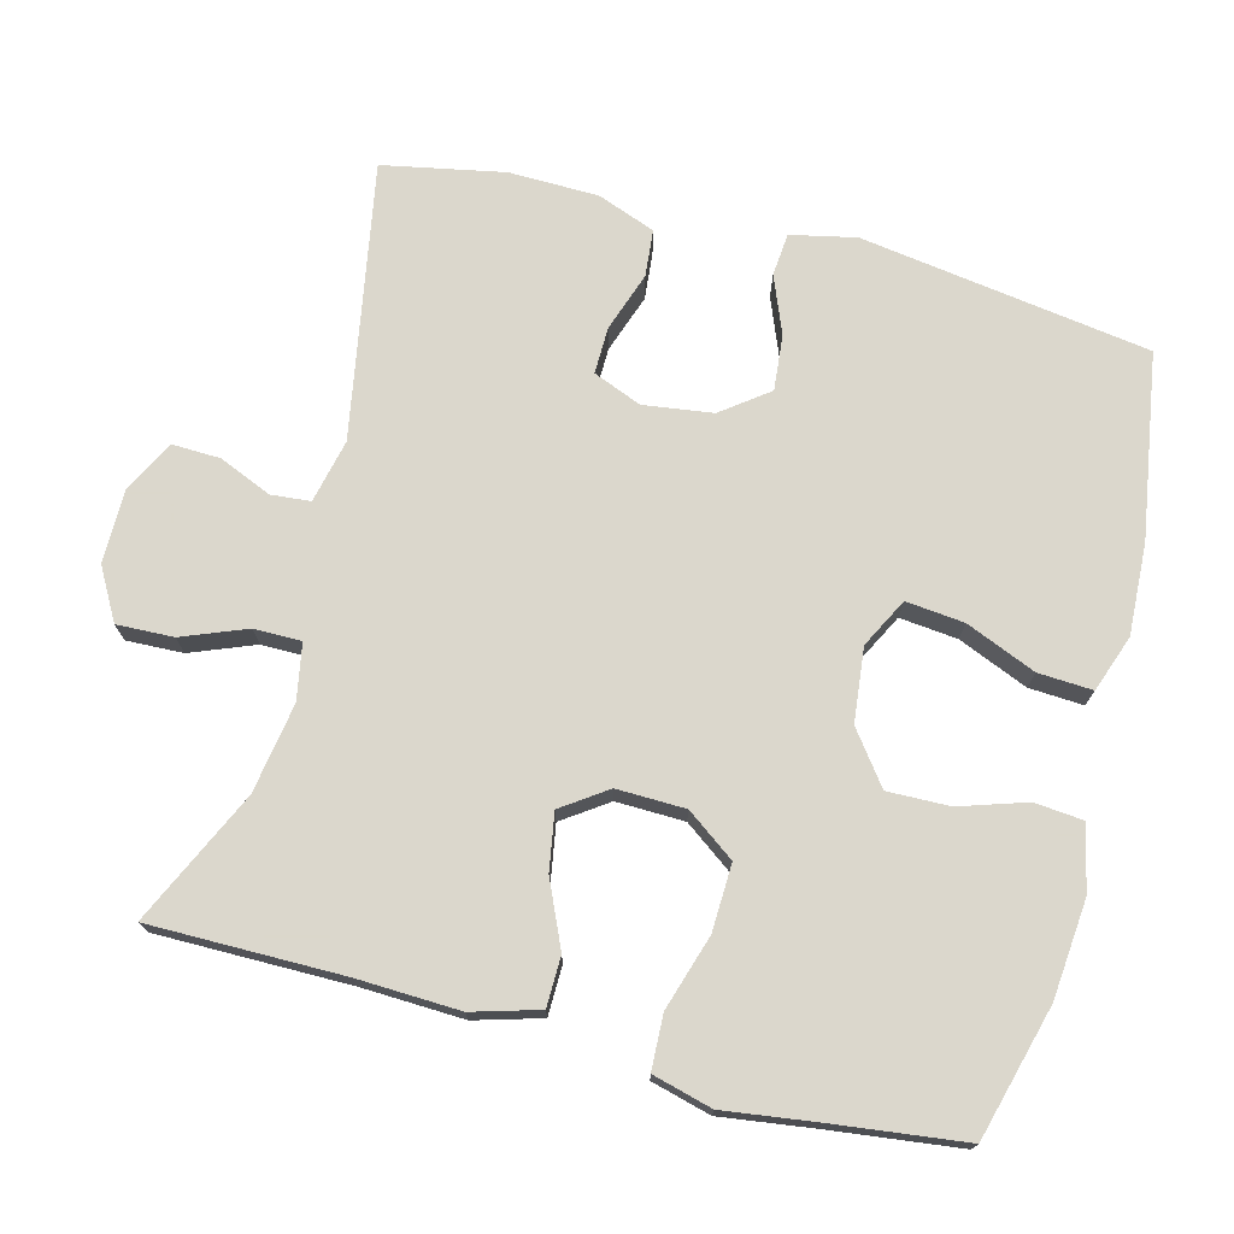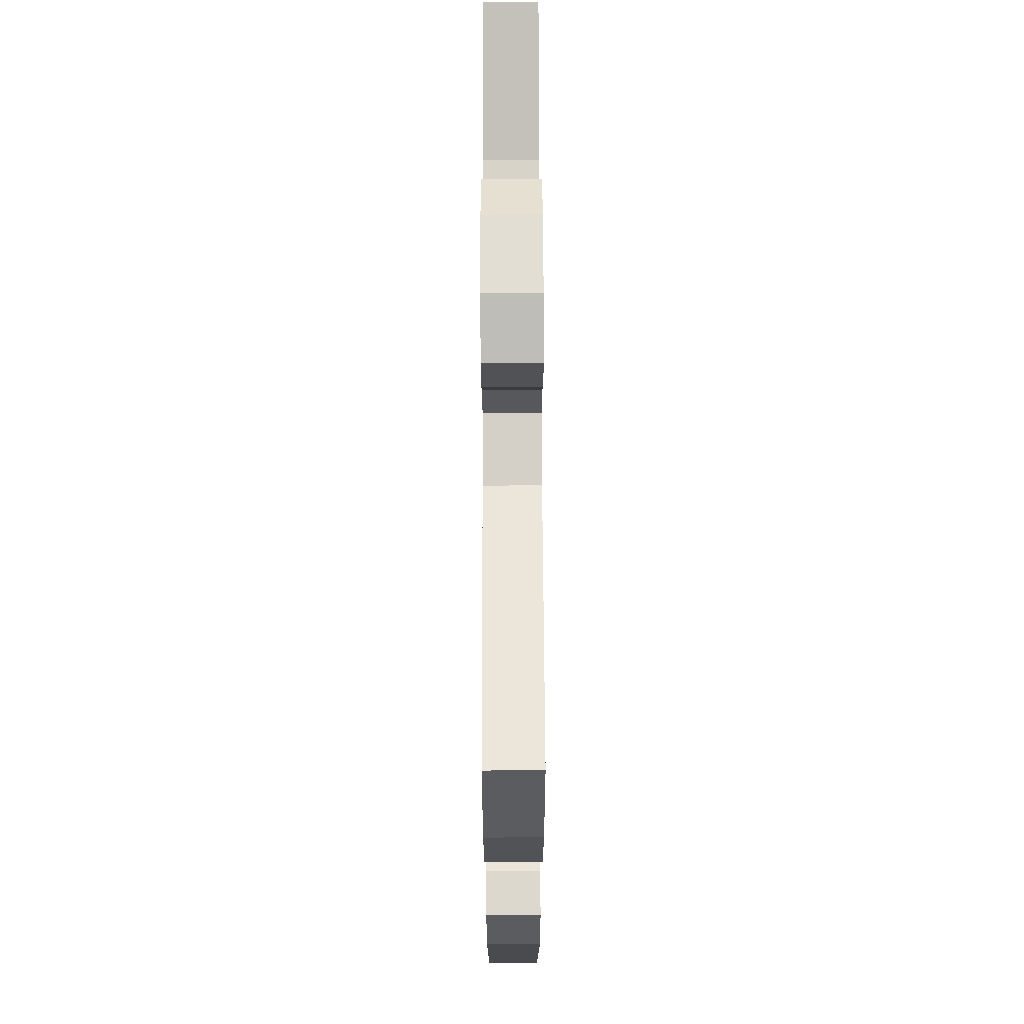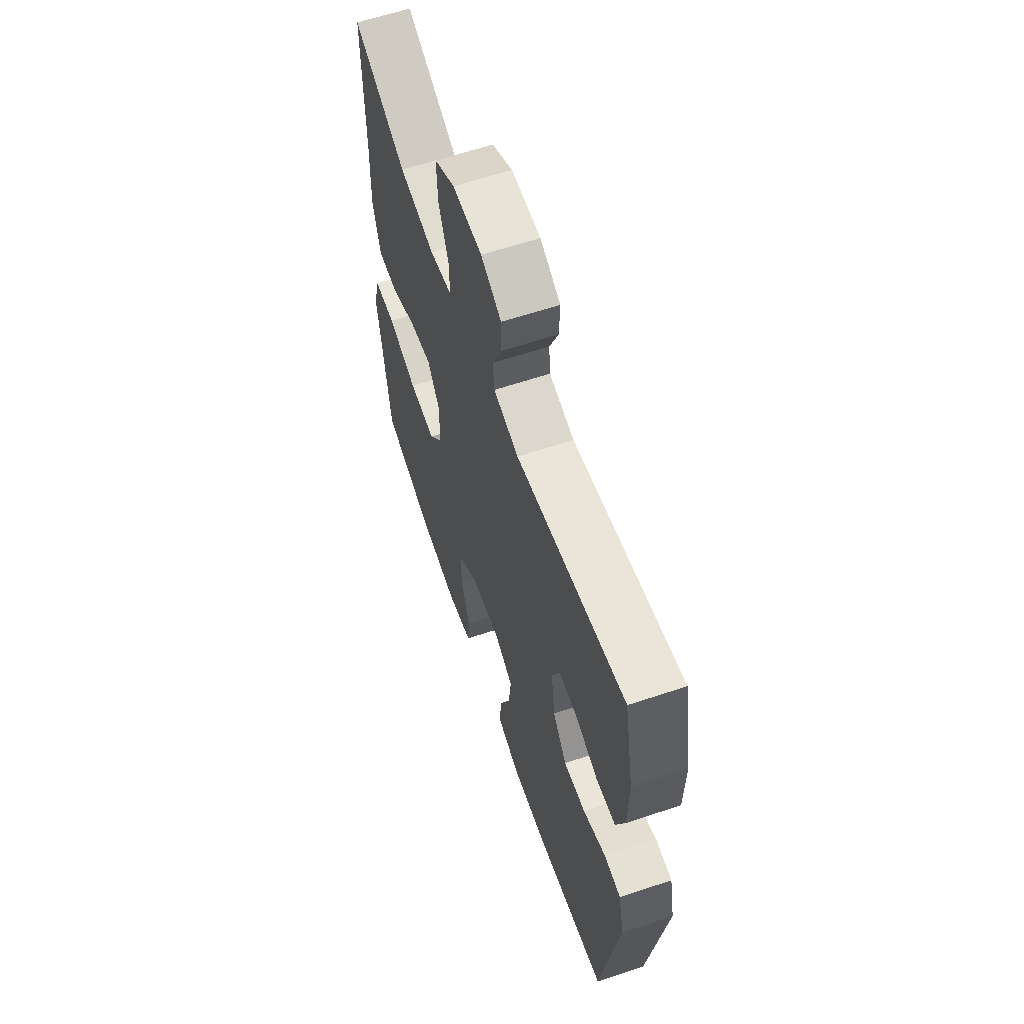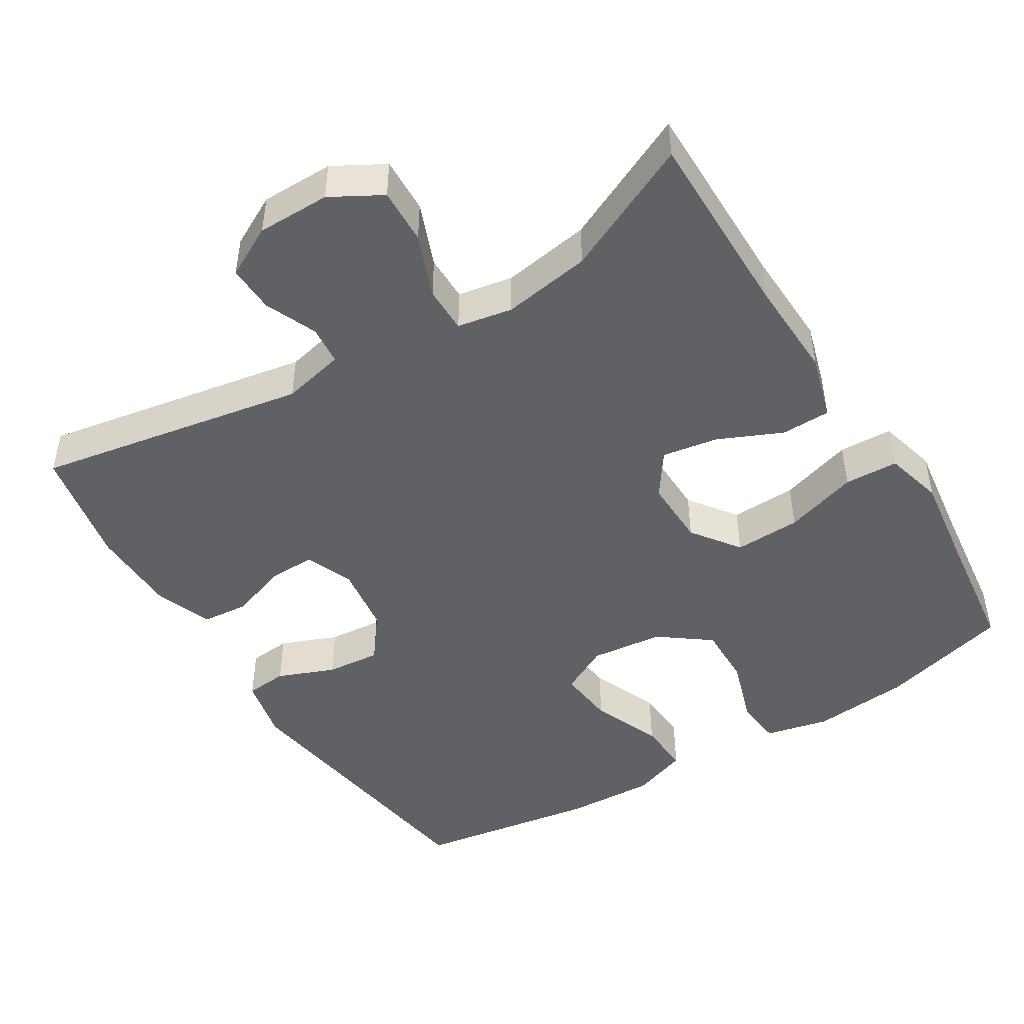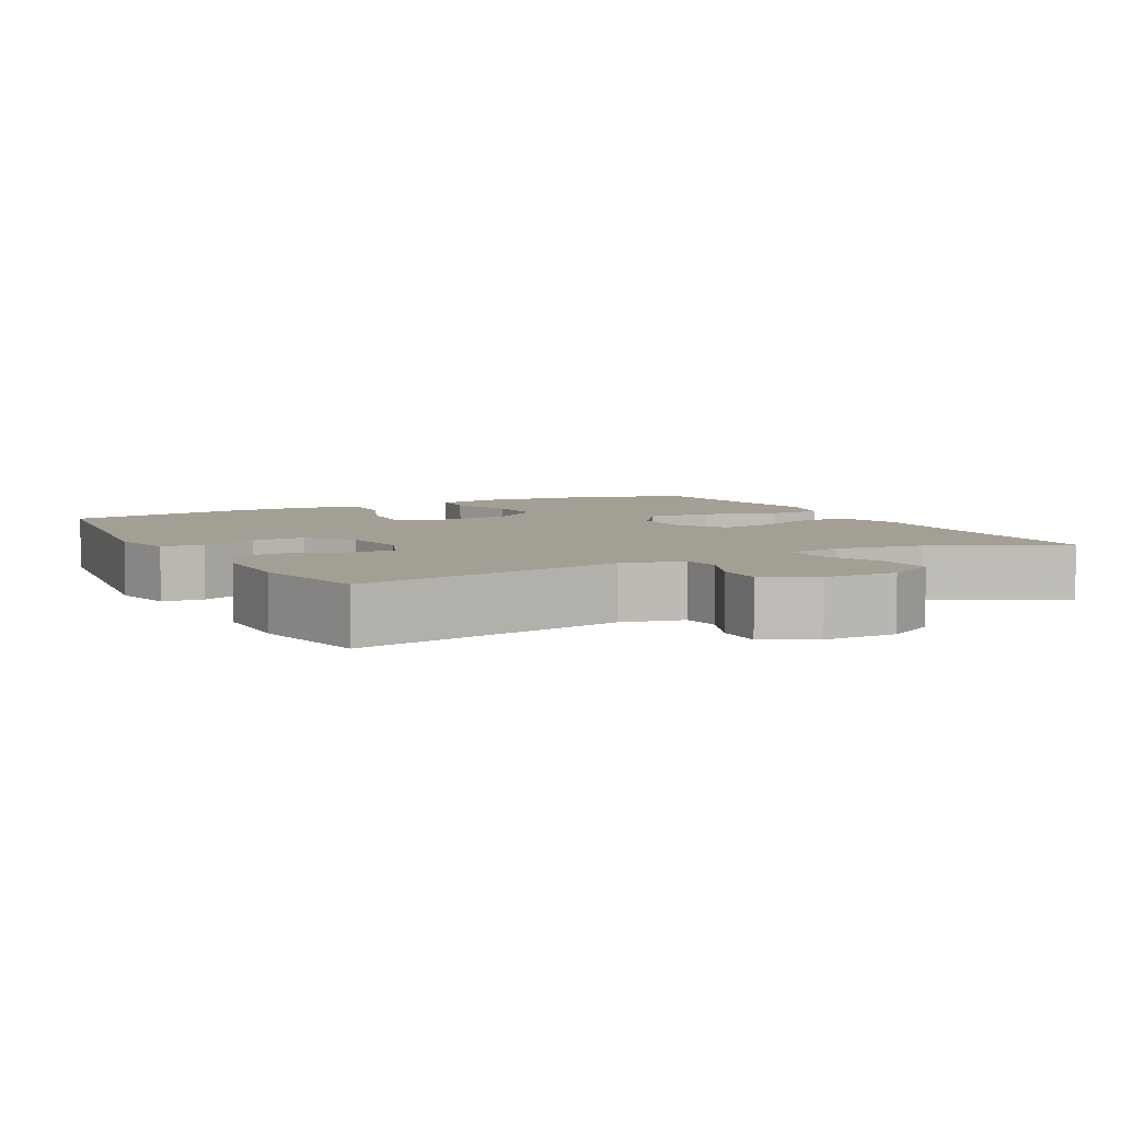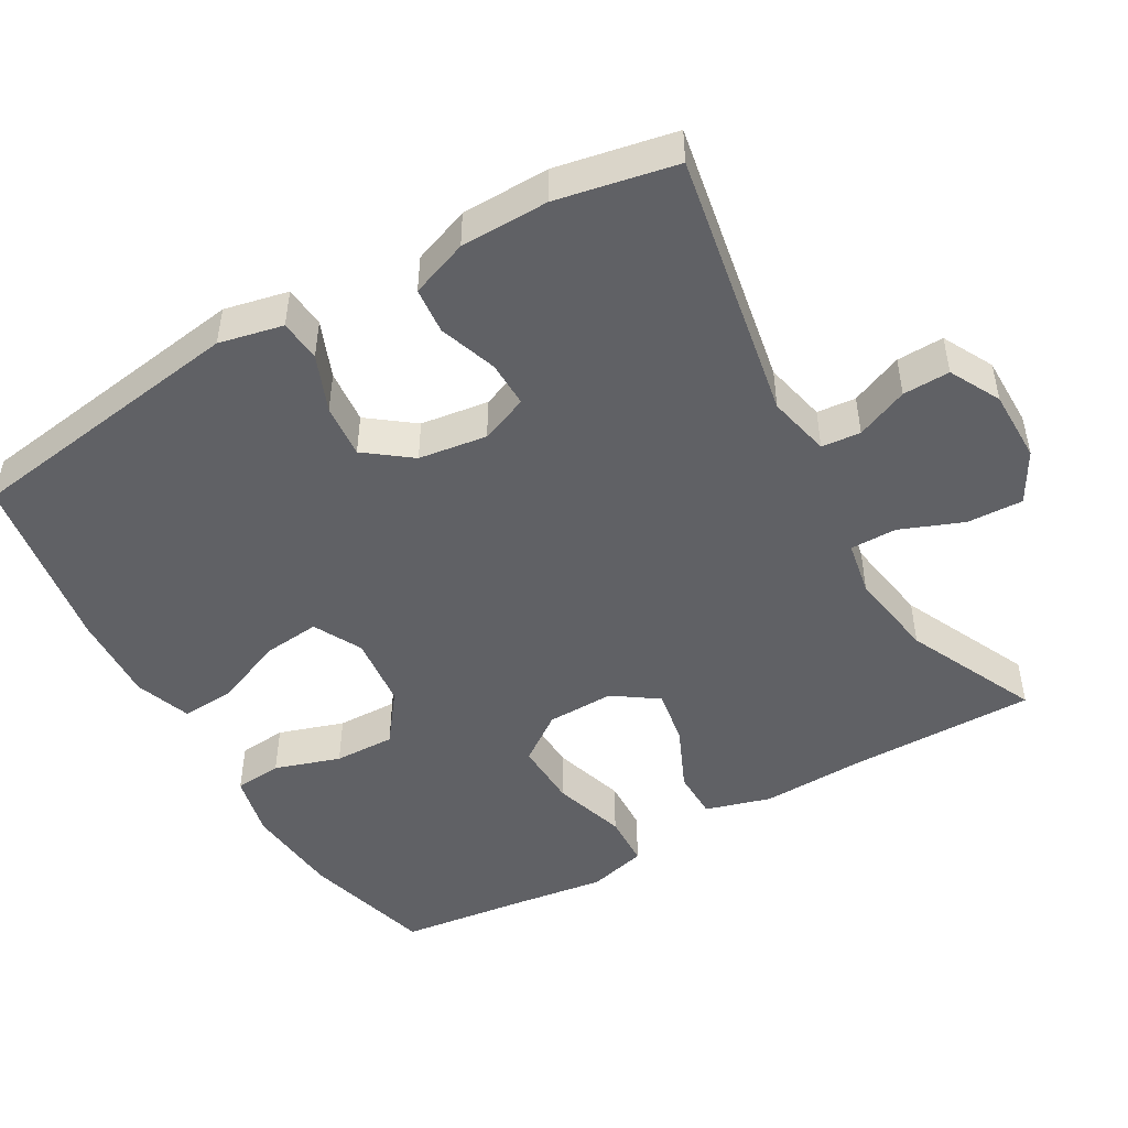
<metadata>
{"format":"obj","ext":"obj","renderer":"f3d","projection":"perspective","resolution":1024,"background":"white","views":[{"elev":73.4,"azim":104.7,"up":"+Y"},{"elev":67.3,"azim":-90.2,"up":"+Z"},{"elev":61.7,"azim":-108.8,"up":"+Z"},{"elev":-47.1,"azim":31.8,"up":"+Y"},{"elev":5.6,"azim":-27.9,"up":"+Y"},{"elev":-48.1,"azim":-60.1,"up":"+Y"}]}
</metadata>
<code>
v 0.5 0.07 0.5
v 0.499 0.07 0.241
v 0.504 0.07 0.104
v 0.478 0.07 0.015
v 0.411 0.07 0.014
v 0.324 0.07 0.053
v 0.248 0.07 0.066
v 0.206 0.07 0.006
v 0.208 0.07 -0.086
v 0.255 0.07 -0.151
v 0.345 0.07 -0.148
v 0.445 0.07 -0.117
v 0.518 0.07 -0.12
v 0.539 0.07 -0.2
v 0.522 0.07 -0.323
v 0.5 0.07 -0.5
v 0.322 0.07 -0.548
v 0.19 0.07 -0.56
v 0.103 0.07 -0.54
v 0.097 0.07 -0.475
v 0.126 0.07 -0.386
v 0.128 0.07 -0.303
v 0.059 0.07 -0.251
v -0.04 0.07 -0.24
v -0.106 0.07 -0.274
v -0.098 0.07 -0.352
v -0.059 0.07 -0.446
v -0.055 0.07 -0.519
v -0.131 0.07 -0.546
v -0.253 0.07 -0.54
v -0.5 0.07 -0.5
v -0.557 0.07 -0.112
v -0.538 0.07 -0.025
v -0.481 0.07 -0.02
v -0.404 0.07 -0.051
v -0.33 0.07 -0.058
v -0.283 0.07 0.004
v -0.27 0.07 0.097
v -0.296 0.07 0.162
v -0.359 0.07 0.161
v -0.438 0.07 0.134
v -0.501 0.07 0.14
v -0.53 0.07 0.218
v -0.532 0.07 0.338
v -0.5 0.07 0.5
v -0.132 0.07 0.433
v -0.047 0.07 0.452
v -0.042 0.07 0.505
v -0.072 0.07 0.576
v -0.074 0.07 0.64
v -0.005 0.07 0.676
v 0.094 0.07 0.676
v 0.163 0.07 0.637
v 0.16 0.07 0.561
v 0.126 0.07 0.475
v 0.126 0.07 0.412
v 0.201 0.07 0.398
v 0.321 0.07 0.417
v 0.5 0 0.5
v 0.499 0 0.241
v 0.504 0 0.104
v 0.478 0 0.015
v 0.411 0 0.014
v 0.324 0 0.053
v 0.248 0 0.066
v 0.206 0 0.006
v 0.208 0 -0.086
v 0.255 0 -0.151
v 0.345 0 -0.148
v 0.445 0 -0.117
v 0.518 0 -0.12
v 0.539 0 -0.2
v 0.522 0 -0.323
v 0.5 0 -0.5
v 0.322 0 -0.548
v 0.19 0 -0.56
v 0.103 0 -0.54
v 0.097 0 -0.475
v 0.126 0 -0.386
v 0.128 0 -0.303
v 0.059 0 -0.251
v -0.04 0 -0.24
v -0.106 0 -0.274
v -0.098 0 -0.352
v -0.059 0 -0.446
v -0.055 0 -0.519
v -0.131 0 -0.546
v -0.253 0 -0.54
v -0.5 0 -0.5
v -0.557 0 -0.112
v -0.538 0 -0.025
v -0.481 0 -0.02
v -0.404 0 -0.051
v -0.33 0 -0.058
v -0.283 0 0.004
v -0.27 0 0.097
v -0.296 0 0.162
v -0.359 0 0.161
v -0.438 0 0.134
v -0.501 0 0.14
v -0.53 0 0.218
v -0.532 0 0.338
v -0.5 0 0.5
v -0.132 0 0.433
v -0.047 0 0.452
v -0.042 0 0.505
v -0.072 0 0.576
v -0.074 0 0.64
v -0.005 0 0.676
v 0.094 0 0.676
v 0.163 0 0.637
v 0.16 0 0.561
v 0.126 0 0.475
v 0.126 0 0.412
v 0.201 0 0.398
v 0.321 0 0.417
f 52 53 54 55
f 52 55 56
f 51 52 56
f 48 49 50 51
f 47 48 51 56
f 46 47 56
f 43 44 45 46
f 43 46 56 57
f 40 41 42 43
f 39 40 43 57
f 32 33 34 35
f 32 35 36
f 31 32 36
f 30 31 36 37
f 26 27 28 29
f 25 26 29 30
f 18 19 20 21
f 18 21 22
f 15 16 17 18
f 15 18 22
f 14 15 22 23
f 11 12 13 14
f 10 11 14 23
f 3 4 5 6
f 2 3 6 7
f 58 1 2 7
f 38 39 57 58
f 38 58 7 8
f 25 30 37 38
f 24 25 38 8
f 9 10 23 24
f 8 9 24
f 113 112 111 110
f 114 113 110
f 114 110 109
f 109 108 107 106
f 114 109 106 105
f 114 105 104
f 104 103 102 101
f 115 114 104 101
f 101 100 99 98
f 115 101 98 97
f 93 92 91 90
f 94 93 90
f 94 90 89
f 95 94 89 88
f 87 86 85 84
f 88 87 84 83
f 79 78 77 76
f 80 79 76
f 76 75 74 73
f 80 76 73
f 81 80 73 72
f 72 71 70 69
f 81 72 69 68
f 64 63 62 61
f 65 64 61 60
f 65 60 59 116
f 116 115 97 96
f 66 65 116 96
f 96 95 88 83
f 66 96 83 82
f 82 81 68 67
f 82 67 66
f 1 59 60 2
f 2 60 61 3
f 3 61 62 4
f 4 62 63 5
f 5 63 64 6
f 6 64 65 7
f 7 65 66 8
f 8 66 67 9
f 9 67 68 10
f 10 68 69 11
f 11 69 70 12
f 12 70 71 13
f 13 71 72 14
f 14 72 73 15
f 15 73 74 16
f 16 74 75 17
f 17 75 76 18
f 18 76 77 19
f 19 77 78 20
f 20 78 79 21
f 21 79 80 22
f 22 80 81 23
f 23 81 82 24
f 24 82 83 25
f 25 83 84 26
f 26 84 85 27
f 27 85 86 28
f 28 86 87 29
f 29 87 88 30
f 30 88 89 31
f 31 89 90 32
f 32 90 91 33
f 33 91 92 34
f 34 92 93 35
f 35 93 94 36
f 36 94 95 37
f 37 95 96 38
f 38 96 97 39
f 39 97 98 40
f 40 98 99 41
f 41 99 100 42
f 42 100 101 43
f 43 101 102 44
f 44 102 103 45
f 45 103 104 46
f 46 104 105 47
f 47 105 106 48
f 48 106 107 49
f 49 107 108 50
f 50 108 109 51
f 51 109 110 52
f 52 110 111 53
f 53 111 112 54
f 54 112 113 55
f 55 113 114 56
f 56 114 115 57
f 57 115 116 58
f 58 116 59 1

</code>
